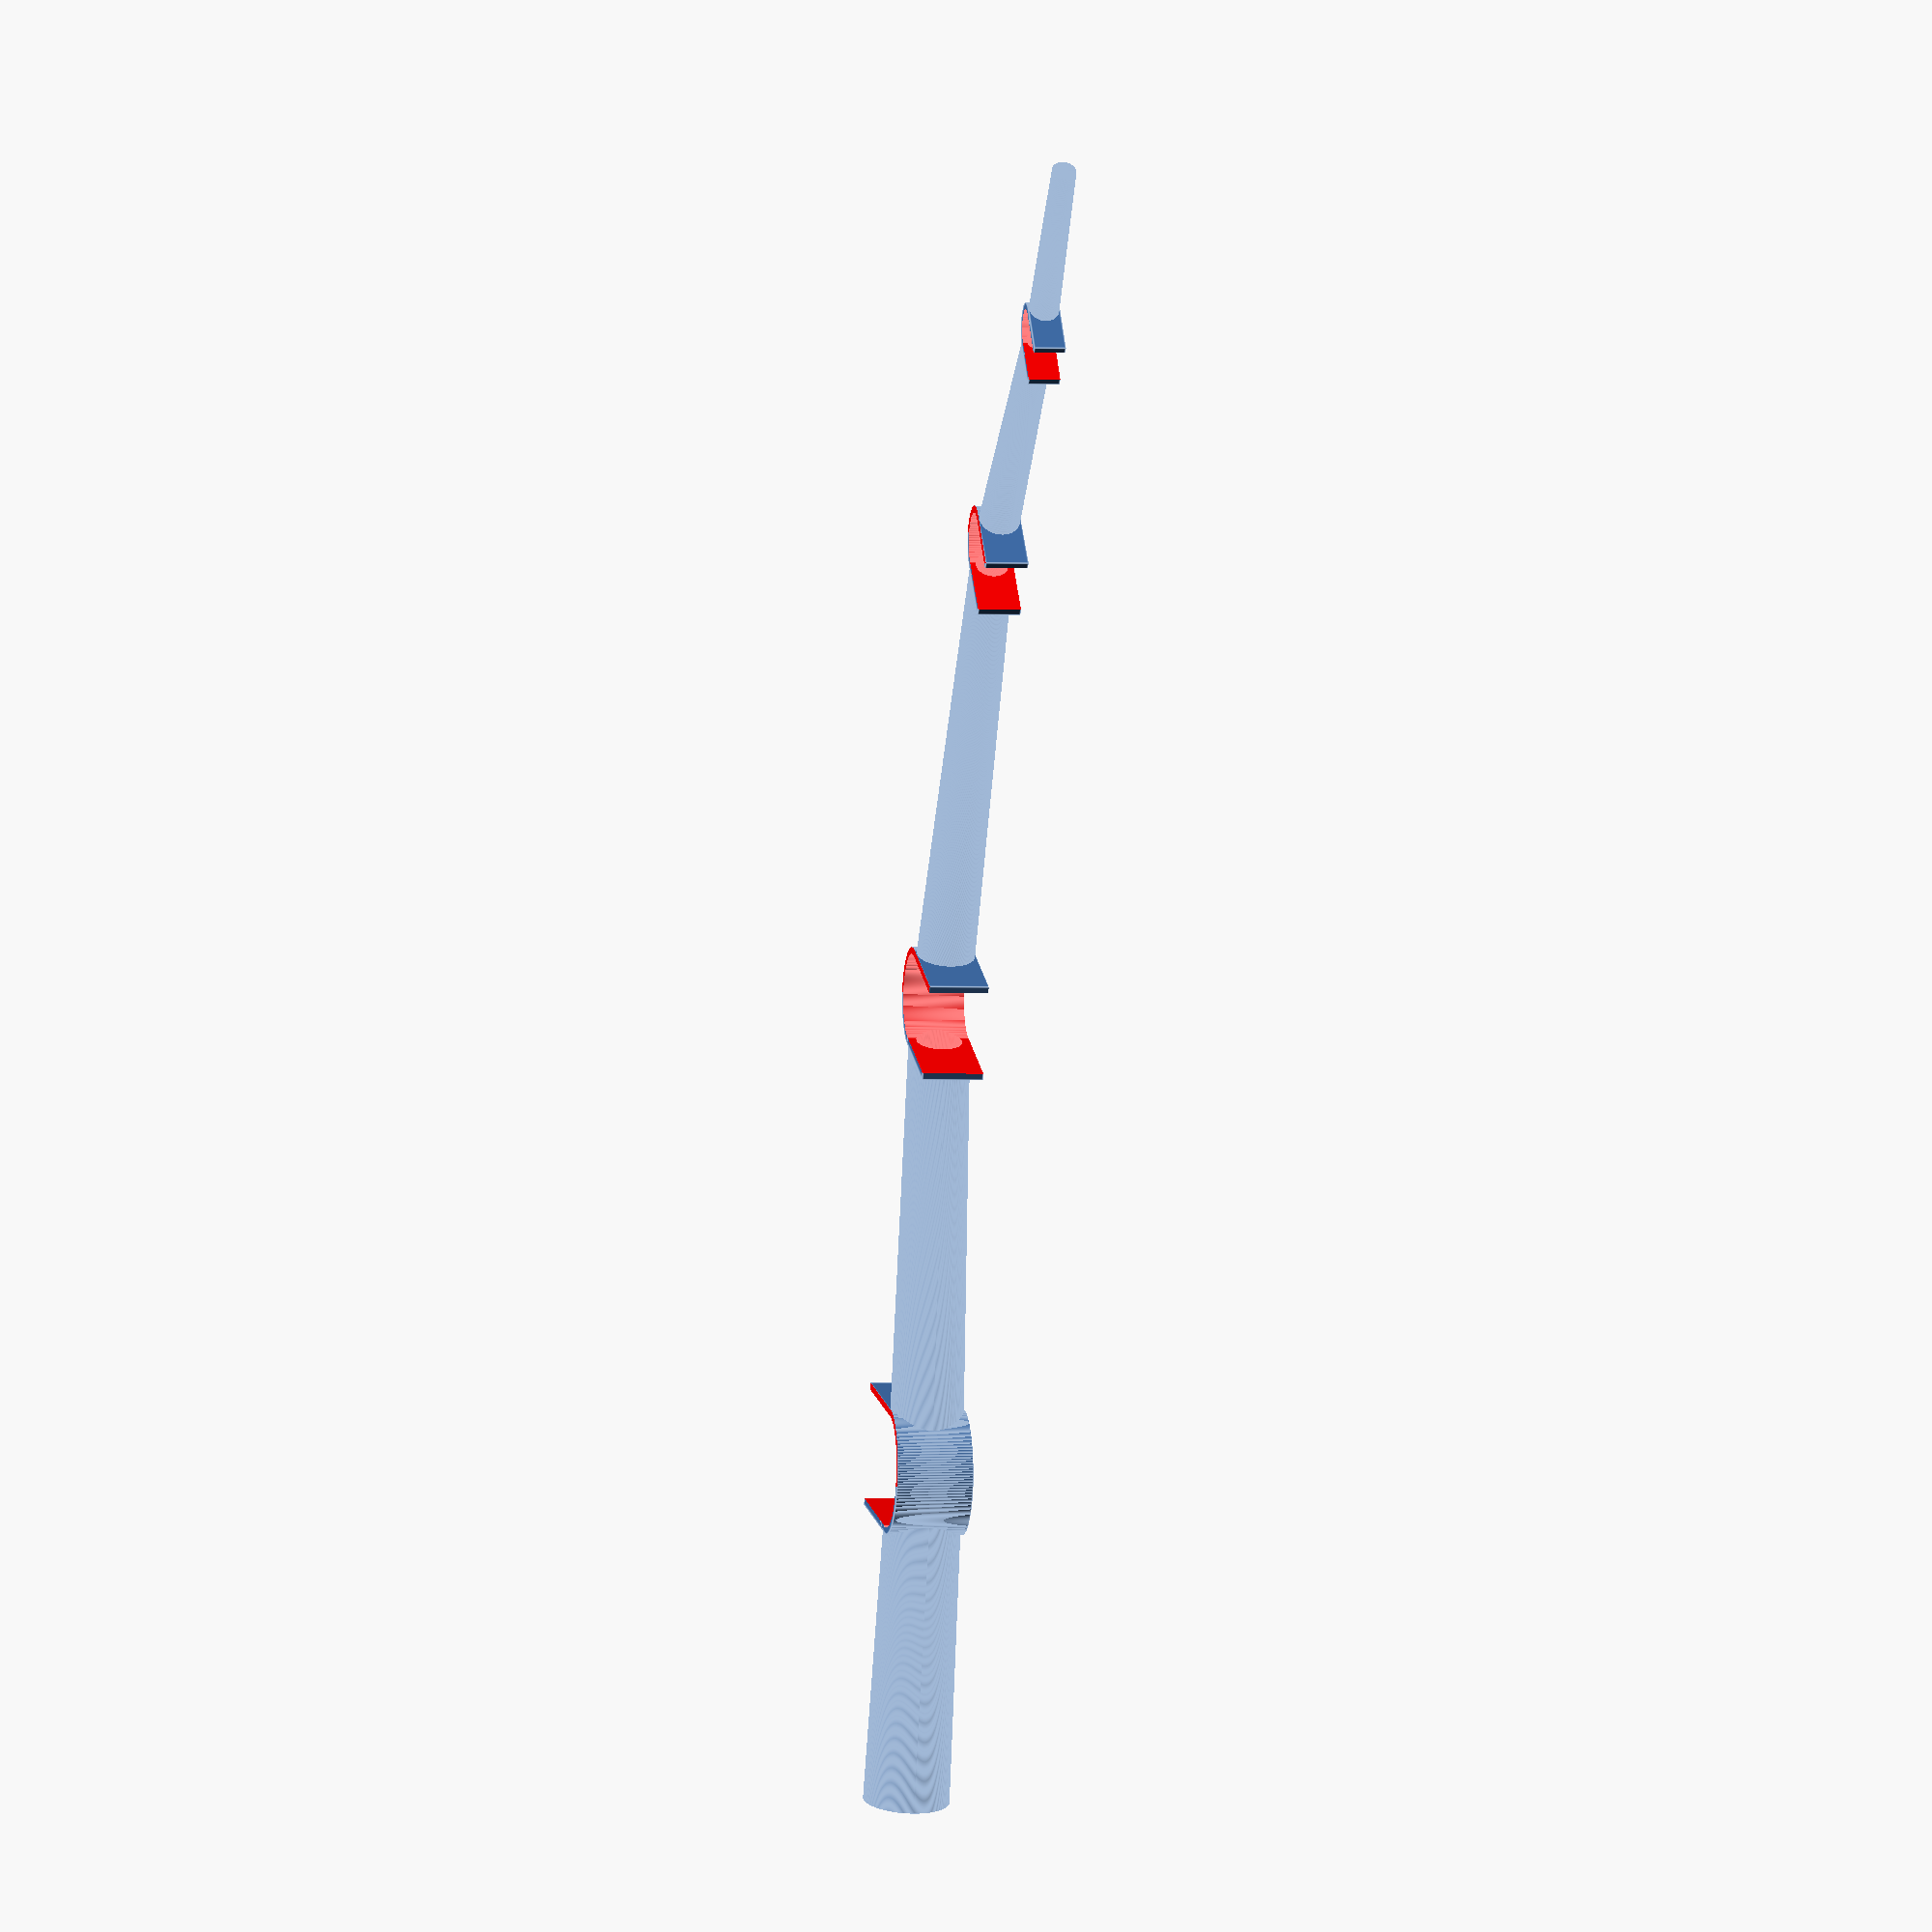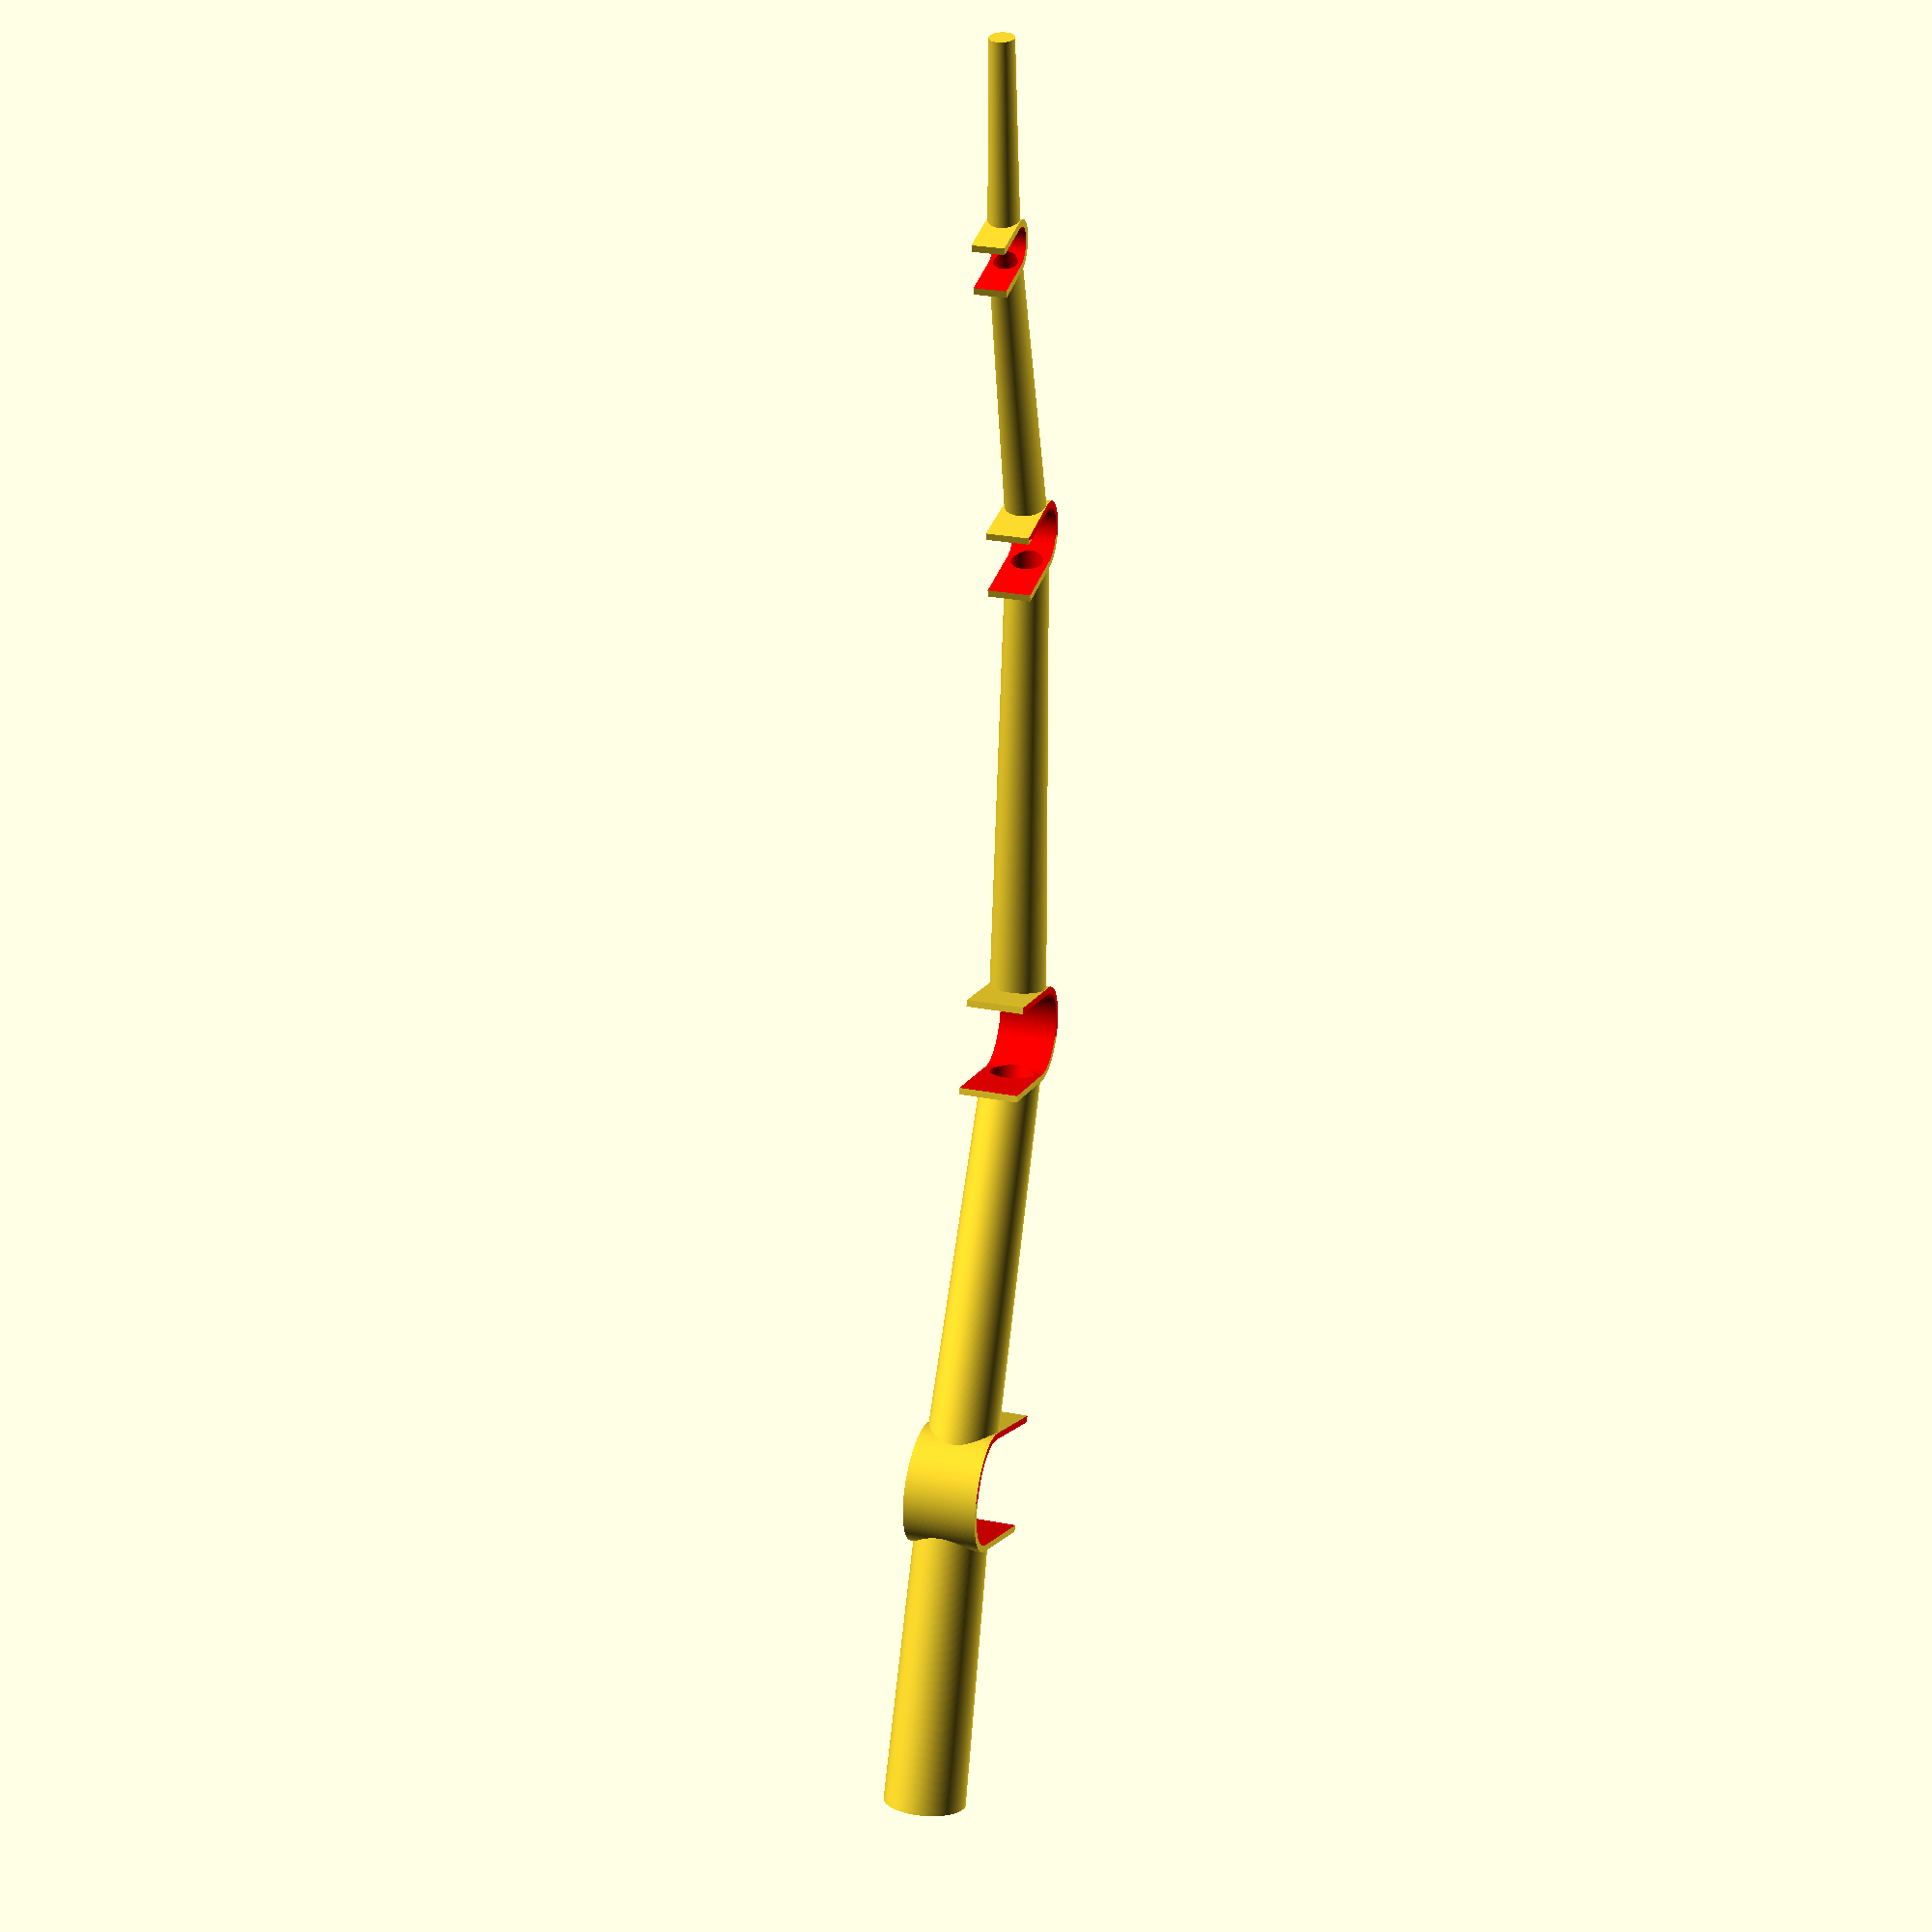
<openscad>
$fn = 256;

base_radius = 3.5;
tip_radius = 1;
eccentricity = 0.1;  // eccentricity of eliptical cross-section
seg_length = [25,35,40,25, 15]; 
nSegs = 5;

wall_thickness = 1;

joint_radius = base_radius*1.5;

joint_angle = [0 , -8, 25, 18, -12];
joint_direction = [0, -1, 1, 1, 1];  // 1 = spring above, -1 = spring below
joint_offset = 0;//base_radius/2;
joint_thickness = 0.5;

// derived parameters
joint_orientation = [ for (i=[0:nSegs-1]) cumsum(joint_angle, i)];
dy = [0, for (i=[0:nSegs-1]) -seg_length[i]*sin(joint_orientation[i])];
dz = [0, for (i=[0:nSegs-1]) seg_length[i]*cos(joint_orientation[i])];    
joint_pos = [ 0, for (i=[0:nSegs-1]) cumsum(seg_length, i)];
    
seg_base_radius = [ for (i = [1:nSegs]) 
         base_radius + (tip_radius-base_radius)*joint_pos[i-1]/joint_pos[nSegs]];
seg_tip_radius  = [ for (i = [1:nSegs]) 
         base_radius + (tip_radius-base_radius)*joint_pos[i]/joint_pos[nSegs] ];
    
seg_scale = [ for (i = [0:nSegs-1]) seg_tip_radius[i]/seg_base_radius[i]];
joint_scale = [for (i=[0:nSegs-1]) cumprod(seg_scale, i)];
    
module leg_segment(i) { // draw ith segment
 
    shell_shape = [ for (theta = [(360/$fn):(360/$fn):360]) seg_base_radius[i-1]*[(1-eccentricity)*cos(theta), sin(theta)] ];
 
  translate([0,cumsum(dy,i-1), cumsum(dz,i-1)])
  rotate([joint_orientation[i-1], 0, 0])
    linear_extrude(seg_length[i-1], scale = seg_scale[i-1]) 
    polygon(shell_shape, [0:($fn-1)], convexity = 10);
}




module leg() {
   

  // leg segments
  for (i = [1:nSegs-1]) {
    leg_segment(i);
    joint_spring(i);
  }
  leg_segment(nSegs);


}

module joint_spring(i) { // ith joint 
    
    this_joint_radius = joint_radius*joint_scale[i-1];
    this_joint_height = 2*leg_radius(cumsum(seg_length, i-1)-joint_radius*joint_scale[i-1])*(1-eccentricity);
    this_orientation = (joint_orientation[i-1]+joint_orientation[i])/2;
    this_centre_z = cumsum(dz,i);
    this_centre_y = cumsum(dy,i);
    
    translate([0, this_centre_y, this_centre_z])
    rotate([this_orientation,0,0])
    translate([0, joint_direction[i]*joint_offset*joint_scale[i-1], 0])
    rotate([90*(joint_direction[i]-1), 90, 0]) {
    cylinder(r = this_joint_radius, h = this_joint_height, center=true);
    translate([0, -this_joint_radius, 0])
      cube([2*this_joint_radius, 2*this_joint_radius,this_joint_height], center=true); 
    }
}

module joint_cut(i){
    
    this_cut_radius = joint_radius*joint_scale[i-1] - joint_thickness;
    this_cut_height = 2*leg_radius(cumsum(seg_length, i-1)-joint_radius*joint_scale[i-1])*(1-eccentricity)+2;
    this_orientation = (joint_orientation[i-1]+joint_orientation[i])/2;
    this_centre_z = cumsum(dz,i);
    this_centre_y = cumsum(dy,i);
    
    translate([0, this_centre_y, this_centre_z])
    rotate([this_orientation,0,0])
    translate([0, joint_direction[i]*joint_offset*joint_scale[i-1], 0])
    rotate([90*(joint_direction[i]-1), 90, 0])  {
    cylinder(r = this_cut_radius, h = this_cut_height, center=true);
    translate([0, -this_cut_radius-1, 0])
      cube([2*this_cut_radius, 2*this_cut_radius+2,this_cut_height], center=true);   
    }
    
}


module cutouts() {
    

    
    for (i=[1:nSegs-1]) {
        joint_cut(i);
     shell_shape = [for (theta = [(360/$fn):(360/$fn):360]) (1-eccentricity)*(1-wall_thickness/4)*seg_base_radius[i-1]*[cos(theta), sin(theta)] ];
  translate([0,cumsum(dy,i-1), cumsum(dz,i-1)])
  rotate([joint_orientation[i-1], 0, 0])
    translate([0,0, -1])
  linear_extrude(seg_length[i-1]+2, scale = seg_scale[i-1]) 
    polygon(shell_shape, [0:($fn-1)], convexity = 10);
    
    }
    
    
        // trim sides, so leg lies flat on printer bed
    cut_width = -cumsum(dy, nSegs);
    cut_height = cumsum(dz, nSegs);
    echo(cut_width);
    tol = 0.1;
    color([0,1,0]) 
    translate([(1-eccentricity)*base_radius+tol, -cut_width, 0])
    rotate([0, -atan((1-eccentricity)*(base_radius-tip_radius)/cumsum(dz, nSegs)), 0])
    cube([wall_thickness, 2*cut_width, cut_height]); 

    color([0,1,0]) 
    translate([-(1-eccentricity)*base_radius - wall_thickness-tol, -cut_width, 0])
    rotate([0, atan((1-eccentricity)*(base_radius-tip_radius)/cumsum(dz, nSegs)), 0])
    cube([wall_thickness, 2*cut_width, cut_height]); 
    
    
}


module joint_cuts() {
    
   // joint holes
   color([1, 0, 0]) 
  for (i=[1:nSegs]) {
      
      if (i<nSegs) {
   translate([-seg_base_radius[i]*(1-eccentricity),cumsum(dy,i), cumsum(dz,i)])
   rotate([0,90,0]) translate([0,0, -1])
       cylinder(r=joint_radius*joint_scale[i-1]-joint_thickness, h = 2*seg_base_radius[i]*(1-eccentricity)+2);
     
   cube_width = 2*joint_radius*joint_scale[i-1] - 2*joint_thickness;
   rot_angle = (joint_orientation[i-1]+joint_orientation[i])/2;
   ddy = 0.5*cube_width*cos(rot_angle);
   ddz = 0.5*cube_width*sin(rot_angle);
          
//          ddy = 0;
//          ddz = 0;
      
   translate([0,cumsum(dy,i)-ddy, cumsum(dz,i)-ddz])
   rotate([rot_angle,0,0])
   rotate([0,90,0]) 
       cube([cube_width, cube_width, 2*base_radius+2],
       center=true);    
      //    cylinder(r=cube_width/2, h = base_radius+2);
    
      

    
    shell_shape = [for (theta = [(360/$fn):(360/$fn):360]) (1-eccentricity)*(1-wall_thickness/4)*seg_base_radius[i-1]*[cos(theta), sin(theta)] ];
    
  translate([0,cumsum(dy,i-1), cumsum(dz,i-1)])
  rotate([joint_orientation[i-1], 0, 0])
    translate([0,0, -1])
  linear_extrude(seg_length[i-1]+2, scale = seg_scale[i-1]) 
    polygon(shell_shape, [0:($fn-1)], convexity = 10);
    
}
   
   
} 

    // trim sides, so leg lies flat on printer bed
    cut_width = cumsum(dz, nSegs);
    tol = -.5;
    color([0,1,0]) 
    translate([(1-eccentricity)*base_radius+tol, -cut_width, 0])
    rotate([0, -atan((1-eccentricity)*(base_radius-tip_radius)/cumsum(dz, nSegs)), 0])
    cube([wall_thickness, 2*cut_width, cut_width]); 

    color([0,1,0]) 
    translate([-(1-eccentricity)*base_radius - wall_thickness-tol, -cut_width, 0])
    rotate([0, atan((1-eccentricity)*(base_radius-tip_radius)/cumsum(dz, nSegs)), 0])
    cube([wall_thickness, 2*cut_width, cut_width]); 
    
}  // end joint cuts

function cumsum(v, n) = ( n==0 ? v[0] : v[n] + cumsum(v,n-1));
function cumprod(v,n) = ( n==0 ? v[0] : v[n] * cumprod(v,n-1));
function leg_radius(x) = base_radius + (tip_radius-base_radius)*x/joint_pos[nSegs];

//echo(joint_orientation);
//echo(dz);
//echo(dy);
//echo(seg_base_radius);
//echo(seg_tip_radius);
//echo(seg_scale);

rotate([0, 90+atan((1-eccentricity)*(base_radius-tip_radius)/cumsum(dz, nSegs)), 0])
translate([-(1-eccentricity)*base_radius, 0, 0])
difference() 
{
leg();
color([1,0,0]) cutouts();
}

//joint_spring(3);
//color([1,0,0]) joint_cut(3);

</openscad>
<views>
elev=356.9 azim=283.7 roll=80.7 proj=o view=edges
elev=335.2 azim=253.2 roll=106.1 proj=p view=wireframe
</views>
